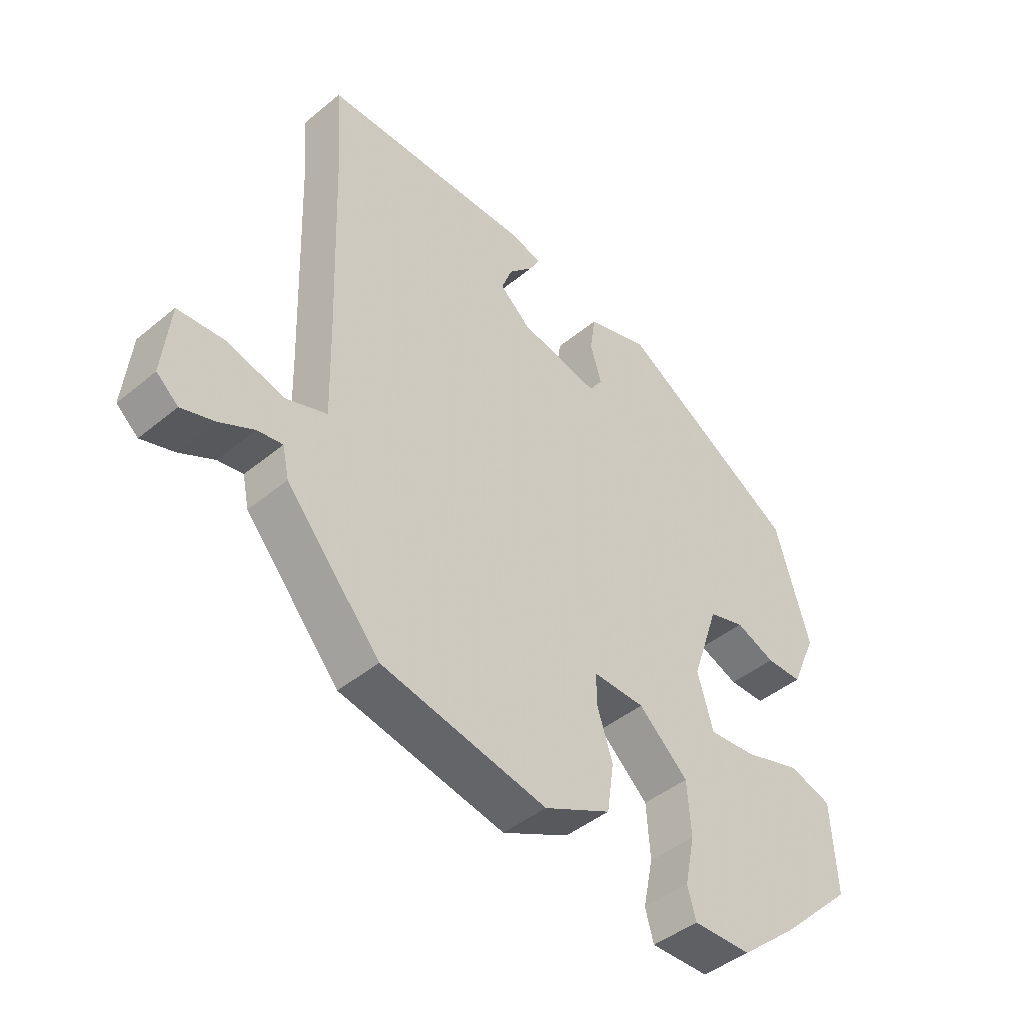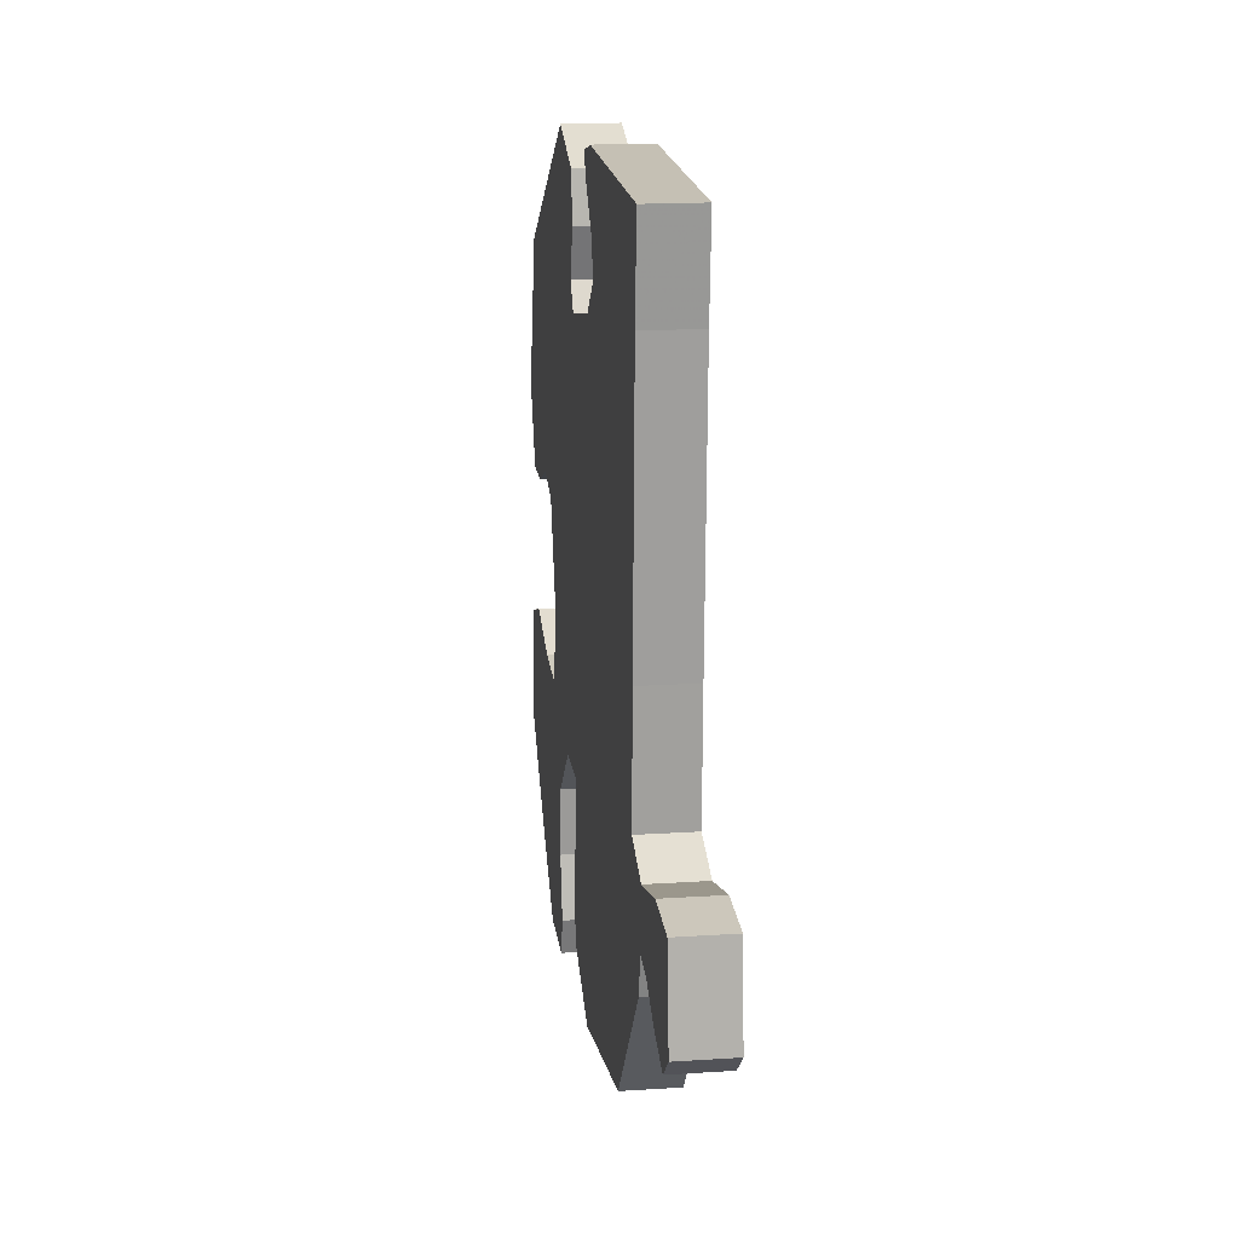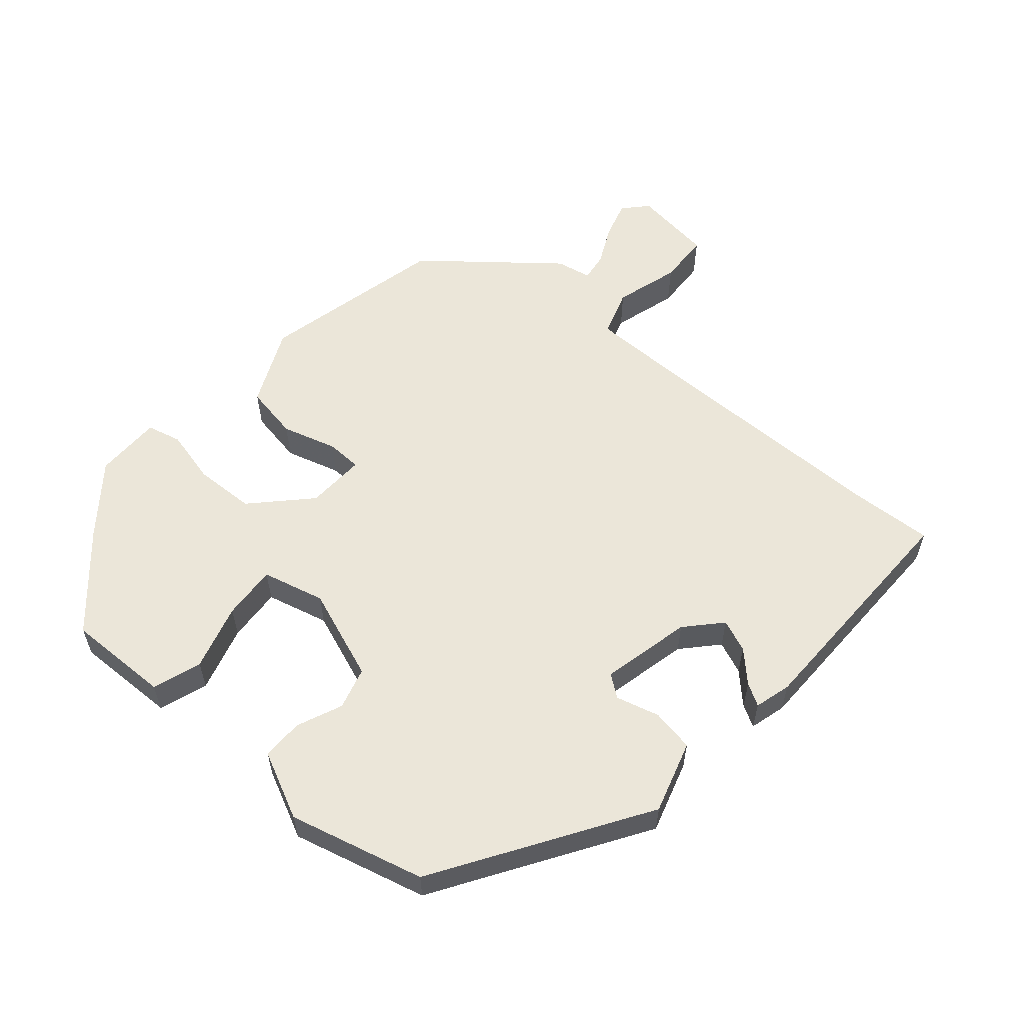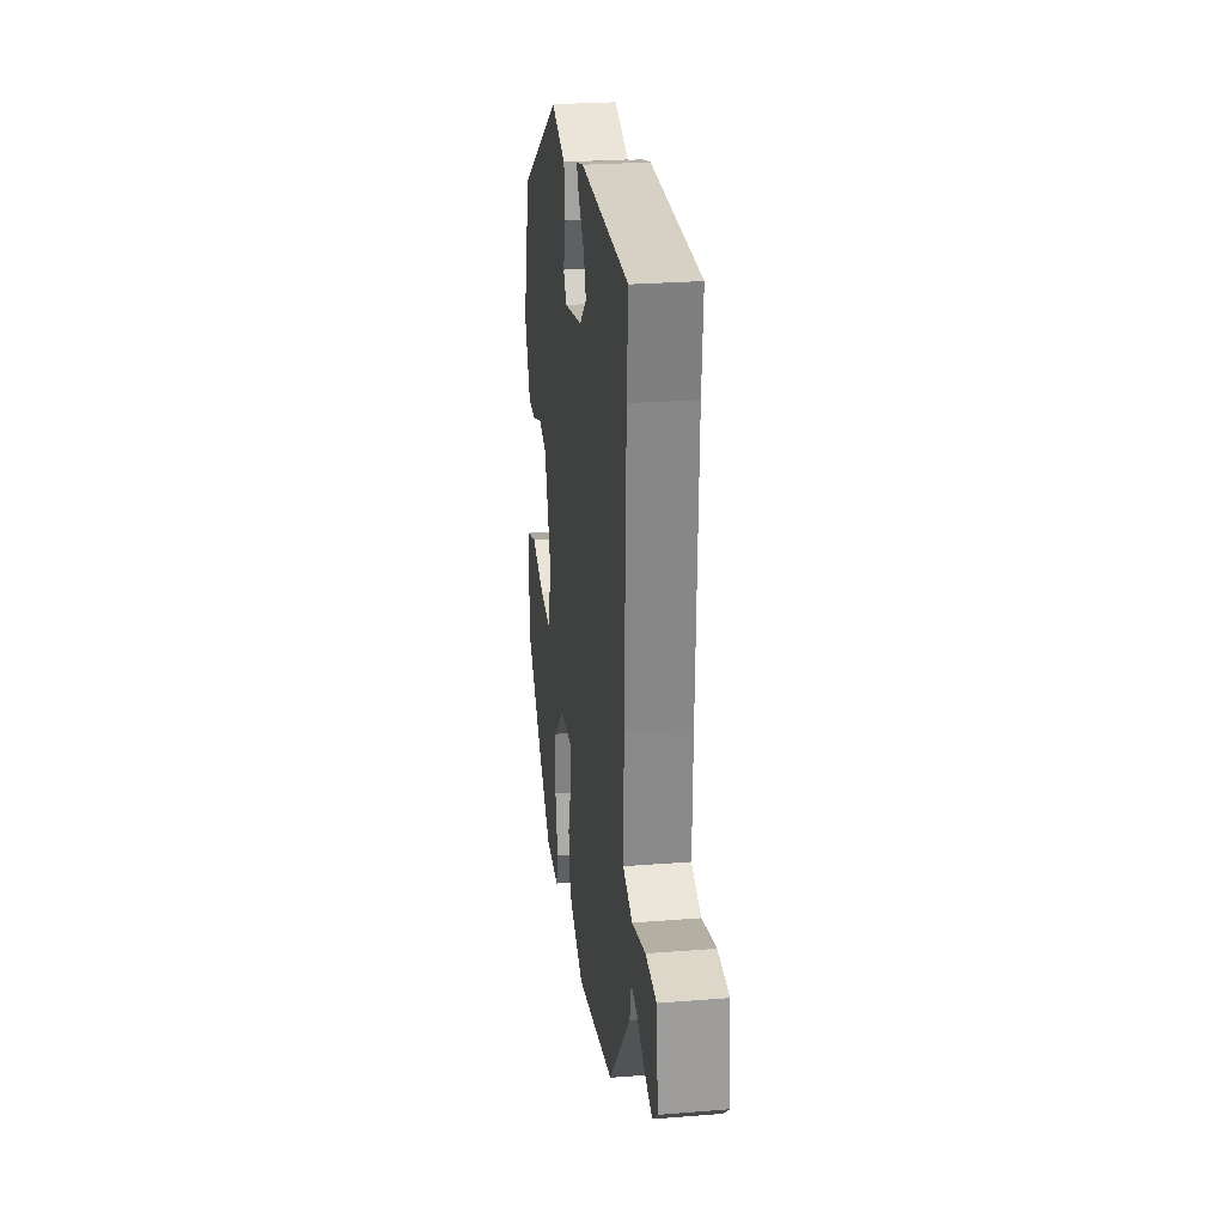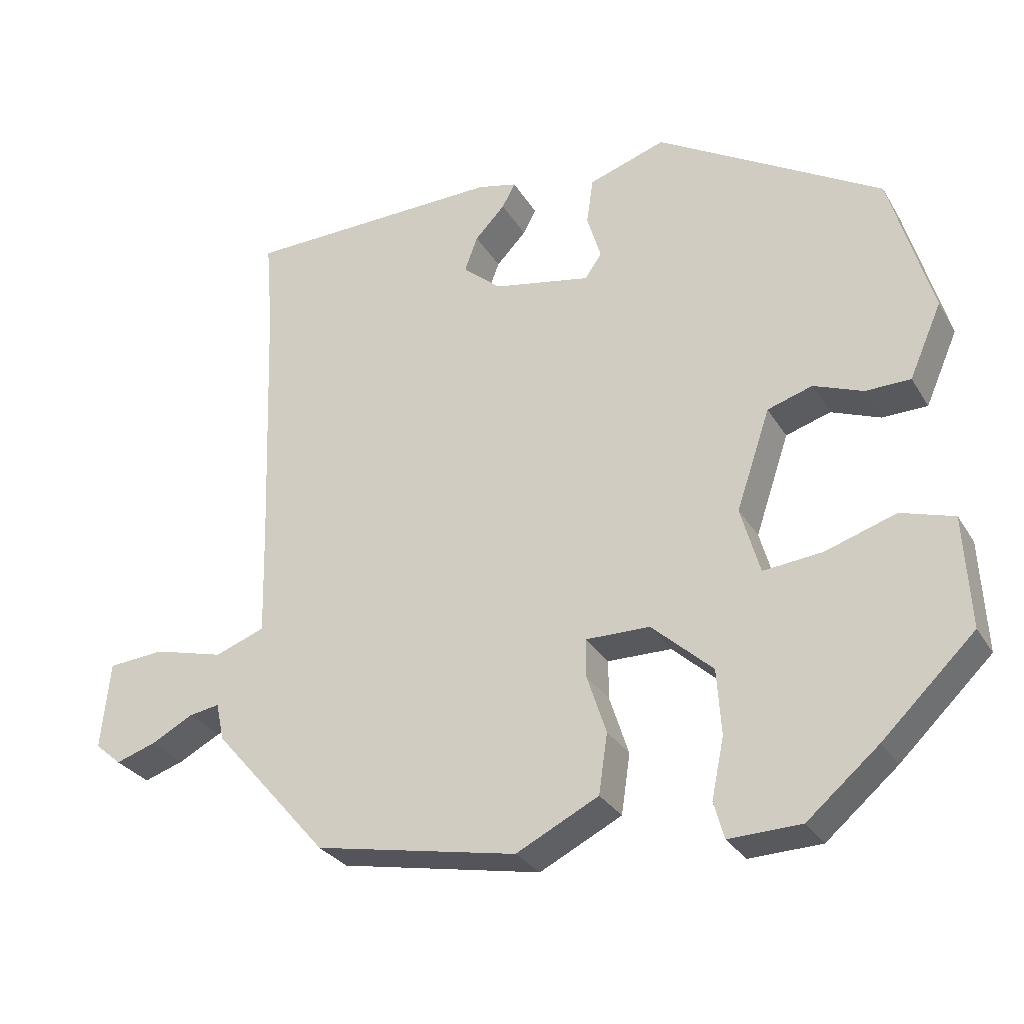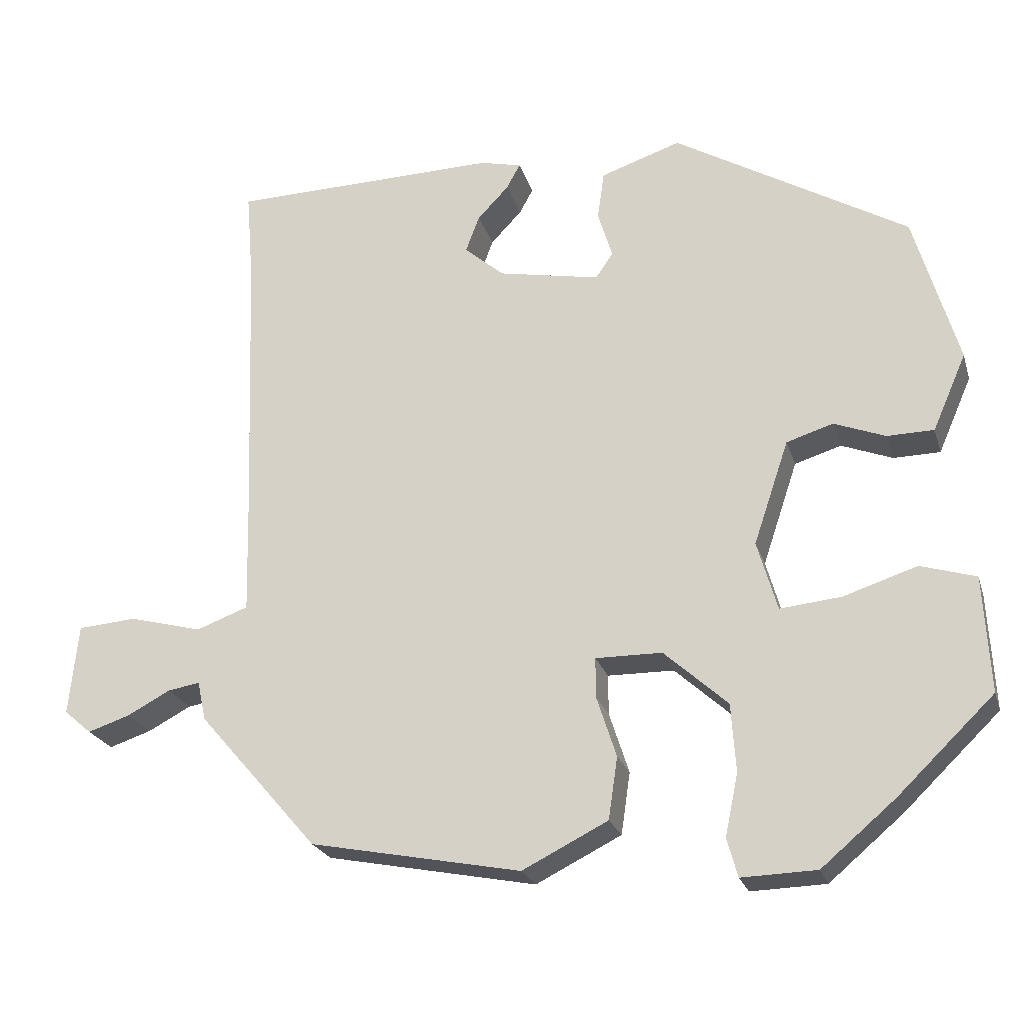
<metadata>
{"format":"obj","ext":"obj","renderer":"f3d","projection":"perspective","resolution":1024,"background":"white","views":[{"elev":-44.5,"azim":133.8,"up":"+Z"},{"elev":17.2,"azim":82.5,"up":"+Z"},{"elev":57.6,"azim":-47.5,"up":"+Y"},{"elev":25.8,"azim":82.7,"up":"+Z"},{"elev":-29.3,"azim":-154.4,"up":"+Z"},{"elev":-23.2,"azim":-164.5,"up":"+Z"}]}
</metadata>
<code>
v 0.368 0.07 -0.461
v 0.092 0.07 -0.515
v -0.02 0.07 -0.459
v -0.032 0.07 -0.378
v -0.006 0.07 -0.298
v -0.006 0.07 -0.246
v -0.093 0.07 -0.247
v -0.176 0.07 -0.322
v -0.182 0.07 -0.411
v -0.165 0.07 -0.492
v -0.179 0.07 -0.542
v -0.277 0.07 -0.539
v -0.374 0.07 -0.457
v -0.499 0.07 -0.337
v -0.491 0.07 -0.186
v -0.419 0.07 -0.164
v -0.323 0.07 -0.195
v -0.243 0.07 -0.203
v -0.217 0.07 -0.112
v -0.263 0.07 0.024
v -0.324 0.07 0.043
v -0.391 0.07 0.017
v -0.452 0.07 0.018
v -0.496 0.07 0.118
v -0.439 0.07 0.315
v -0.133 0.07 0.496
v -0.028 0.07 0.461
v -0.019 0.07 0.398
v -0.038 0.07 0.335
v -0.015 0.07 0.302
v 0.118 0.07 0.328
v 0.17 0.07 0.373
v 0.152 0.07 0.421
v 0.111 0.07 0.464
v 0.093 0.07 0.497
v 0.147 0.07 0.51
v 0.5 0.07 0.503
v 0.49 0.07 0.383
v 0.477 0.07 0.029
v 0.473 0.07 -0.128
v 0.541 0.07 -0.153
v 0.637 0.07 -0.128
v 0.714 0.07 -0.134
v 0.726 0.07 -0.253
v 0.69 0.07 -0.284
v 0.635 0.07 -0.266
v 0.578 0.07 -0.236
v 0.536 0.07 -0.229
v 0.525 0.07 -0.28
v 0.368 0 -0.461
v 0.092 0 -0.515
v -0.02 0 -0.459
v -0.032 0 -0.378
v -0.006 0 -0.298
v -0.006 0 -0.246
v -0.093 0 -0.247
v -0.176 0 -0.322
v -0.182 0 -0.411
v -0.165 0 -0.492
v -0.179 0 -0.542
v -0.277 0 -0.539
v -0.374 0 -0.457
v -0.499 0 -0.337
v -0.491 0 -0.186
v -0.419 0 -0.164
v -0.323 0 -0.195
v -0.243 0 -0.203
v -0.217 0 -0.112
v -0.263 0 0.024
v -0.324 0 0.043
v -0.391 0 0.017
v -0.452 0 0.018
v -0.496 0 0.118
v -0.439 0 0.315
v -0.133 0 0.496
v -0.028 0 0.461
v -0.019 0 0.398
v -0.038 0 0.335
v -0.015 0 0.302
v 0.118 0 0.328
v 0.17 0 0.373
v 0.152 0 0.421
v 0.111 0 0.464
v 0.093 0 0.497
v 0.147 0 0.51
v 0.5 0 0.503
v 0.49 0 0.383
v 0.477 0 0.029
v 0.473 0 -0.128
v 0.541 0 -0.153
v 0.637 0 -0.128
v 0.714 0 -0.134
v 0.726 0 -0.253
v 0.69 0 -0.284
v 0.635 0 -0.266
v 0.578 0 -0.236
v 0.536 0 -0.229
v 0.525 0 -0.28
f 48 49 1 2
f 44 45 46 47
f 44 47 48
f 41 42 43 44
f 40 41 44 48
f 35 36 37 38
f 33 34 35 38
f 32 33 38 39
f 31 32 39 40
f 26 27 28 29
f 24 25 26 29
f 24 29 30
f 21 22 23 24
f 20 21 24 30
f 19 20 30 31
f 14 15 16 17
f 14 17 18
f 13 14 18
f 12 13 18
f 9 10 11 12
f 8 9 12 18
f 7 8 18 19
f 2 3 4 5
f 2 5 6
f 48 2 6
f 19 31 40 48
f 6 7 19 48
f 51 50 98 97
f 96 95 94 93
f 97 96 93
f 93 92 91 90
f 97 93 90 89
f 87 86 85 84
f 87 84 83 82
f 88 87 82 81
f 89 88 81 80
f 78 77 76 75
f 78 75 74 73
f 79 78 73
f 73 72 71 70
f 79 73 70 69
f 80 79 69 68
f 66 65 64 63
f 67 66 63
f 67 63 62
f 67 62 61
f 61 60 59 58
f 67 61 58 57
f 68 67 57 56
f 54 53 52 51
f 55 54 51
f 55 51 97
f 97 89 80 68
f 97 68 56 55
f 1 50 51 2
f 2 51 52 3
f 3 52 53 4
f 4 53 54 5
f 5 54 55 6
f 6 55 56 7
f 7 56 57 8
f 8 57 58 9
f 9 58 59 10
f 10 59 60 11
f 11 60 61 12
f 12 61 62 13
f 13 62 63 14
f 14 63 64 15
f 15 64 65 16
f 16 65 66 17
f 17 66 67 18
f 18 67 68 19
f 19 68 69 20
f 20 69 70 21
f 21 70 71 22
f 22 71 72 23
f 23 72 73 24
f 24 73 74 25
f 25 74 75 26
f 26 75 76 27
f 27 76 77 28
f 28 77 78 29
f 29 78 79 30
f 30 79 80 31
f 31 80 81 32
f 32 81 82 33
f 33 82 83 34
f 34 83 84 35
f 35 84 85 36
f 36 85 86 37
f 37 86 87 38
f 38 87 88 39
f 39 88 89 40
f 40 89 90 41
f 41 90 91 42
f 42 91 92 43
f 43 92 93 44
f 44 93 94 45
f 45 94 95 46
f 46 95 96 47
f 47 96 97 48
f 48 97 98 49
f 49 98 50 1

</code>
